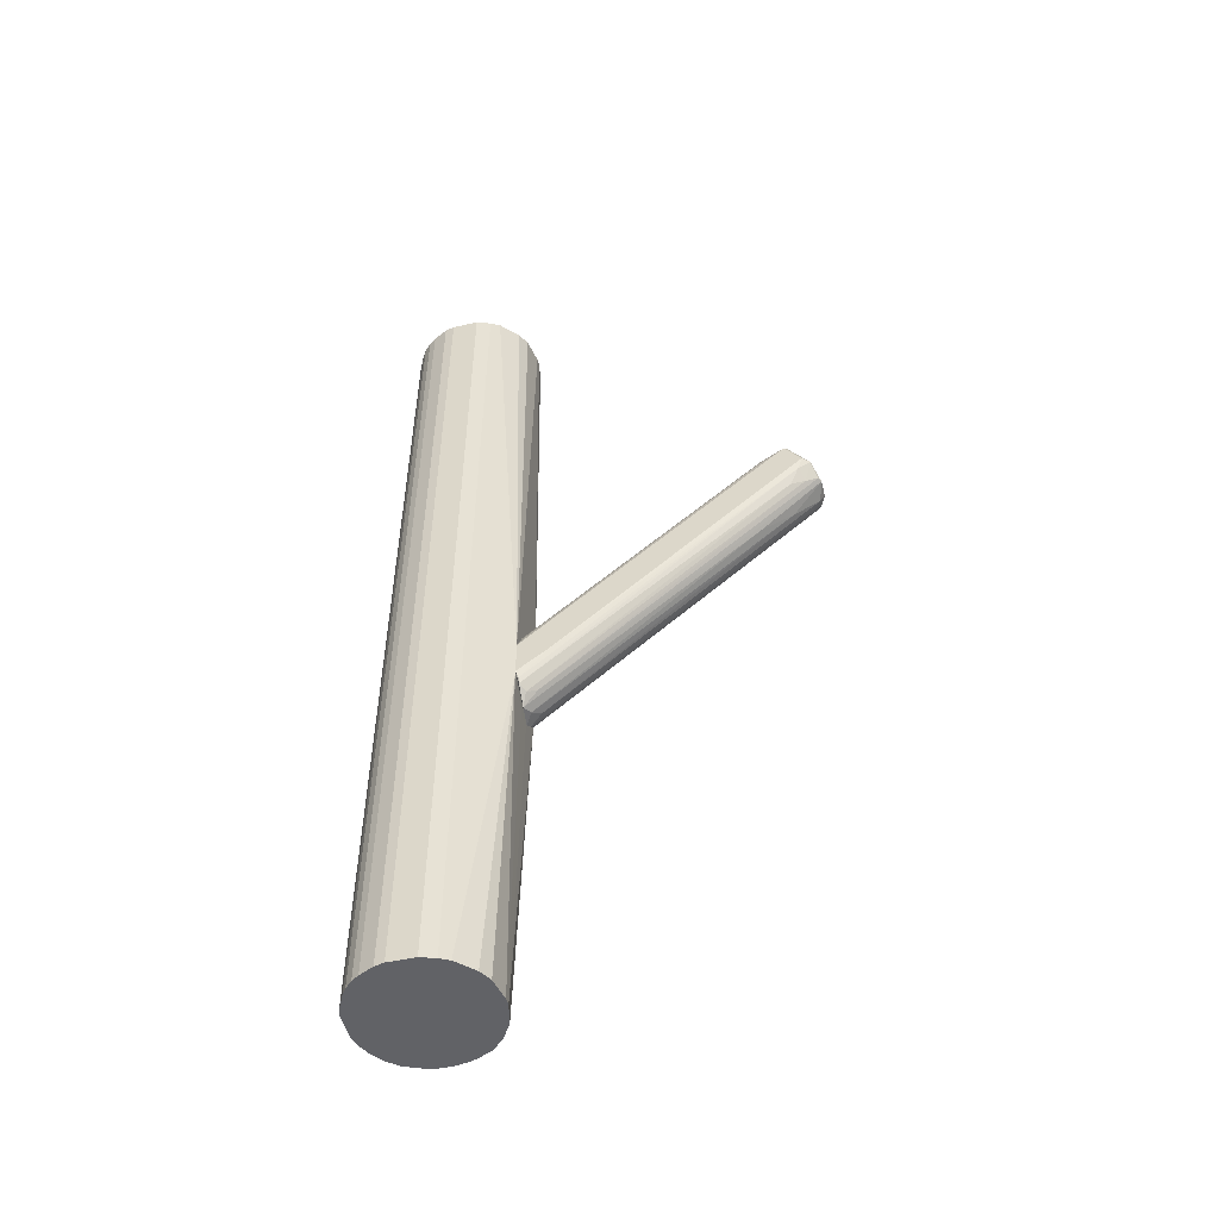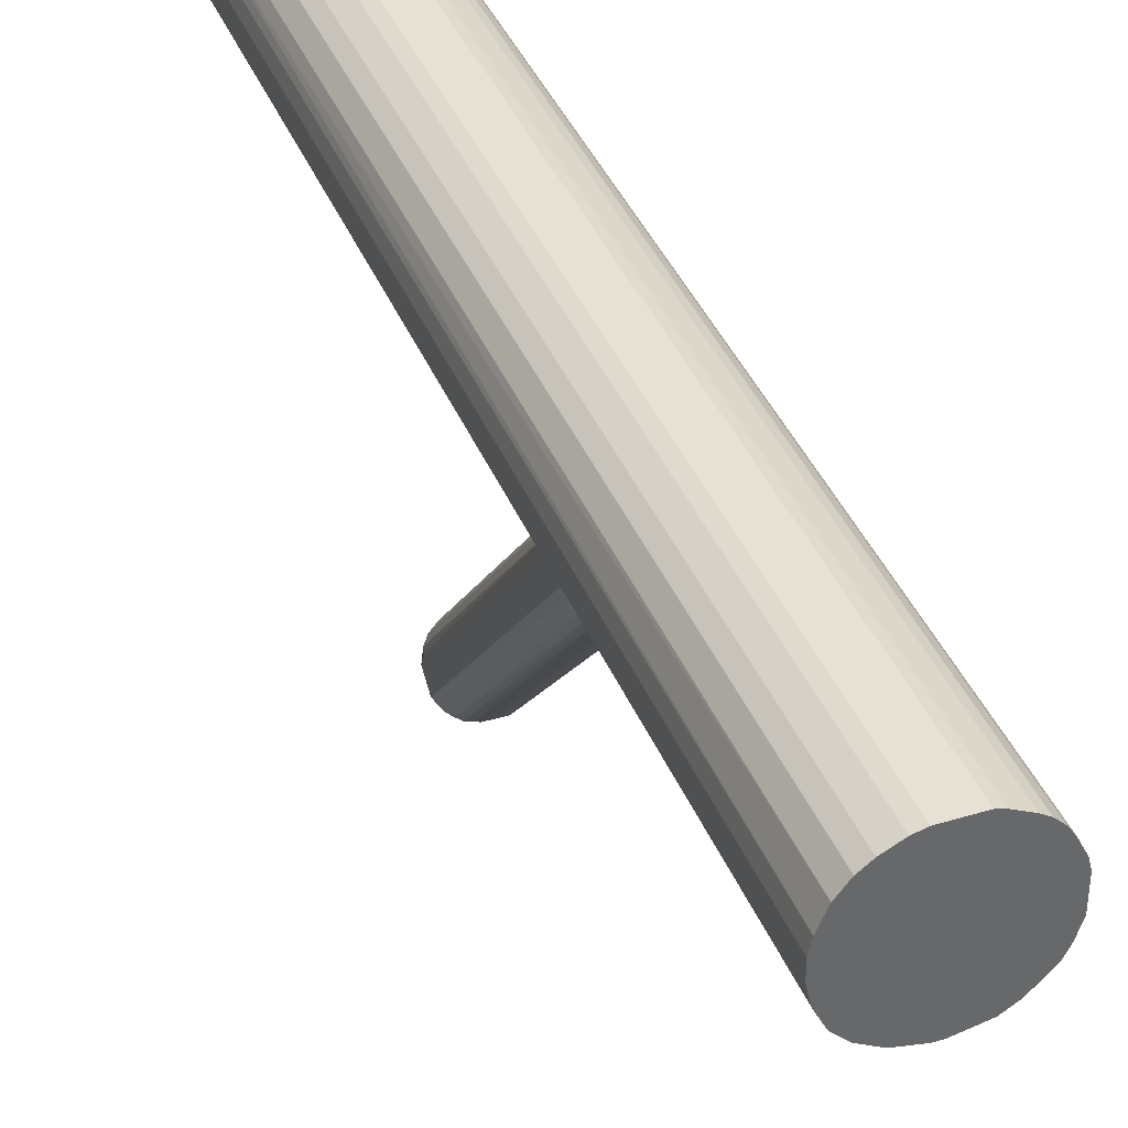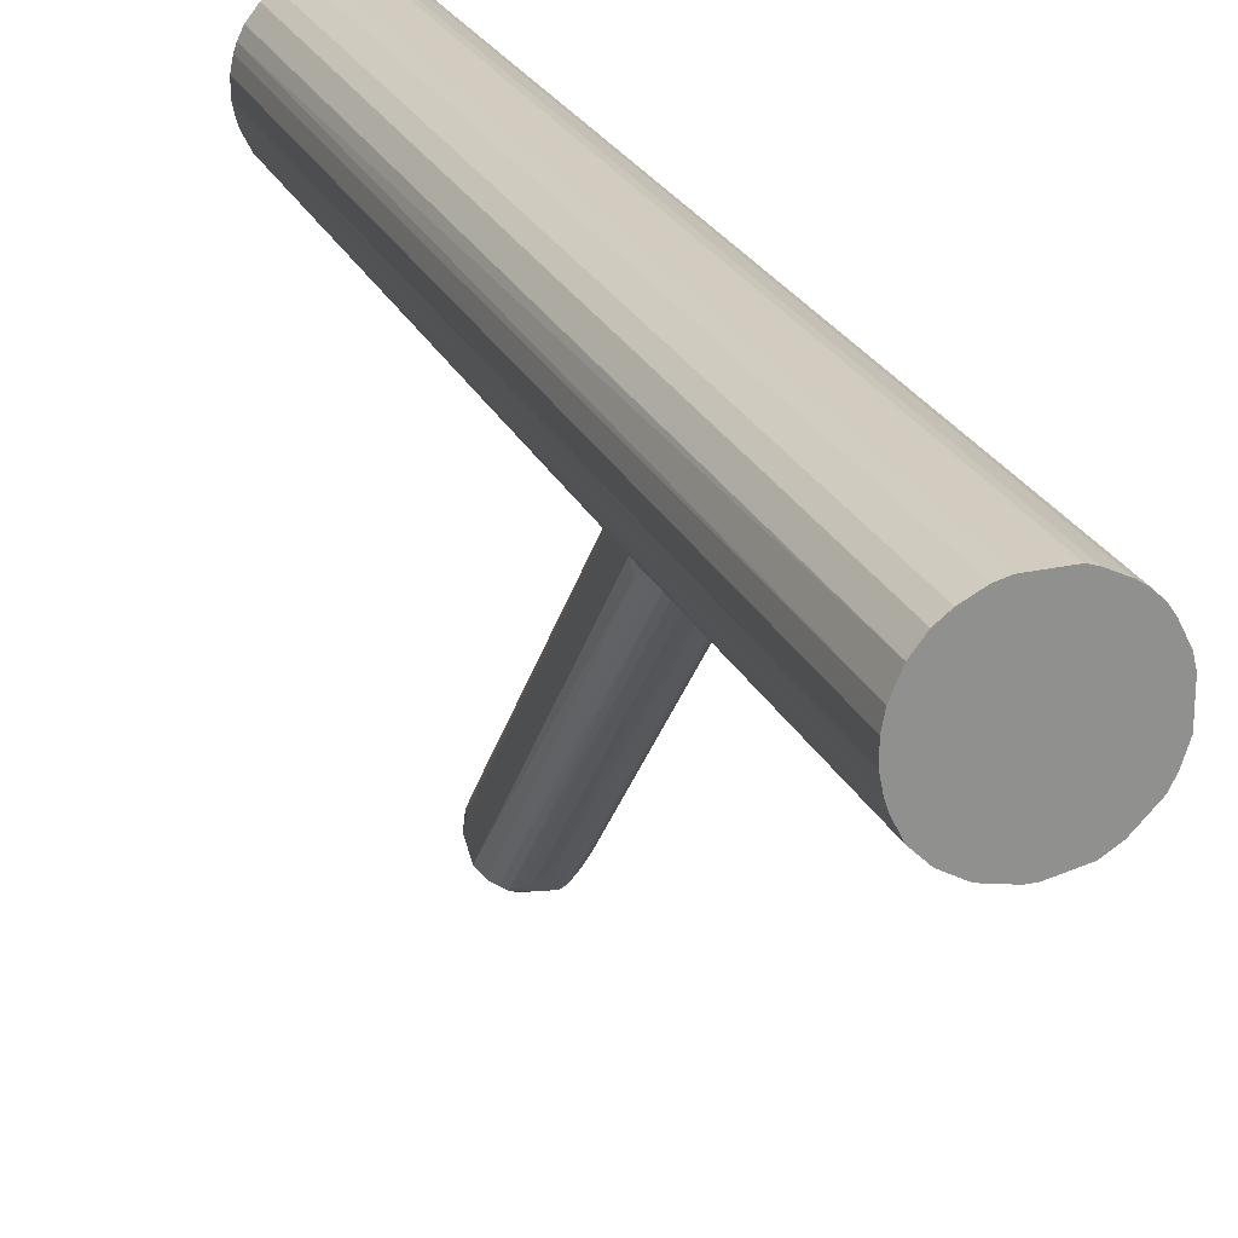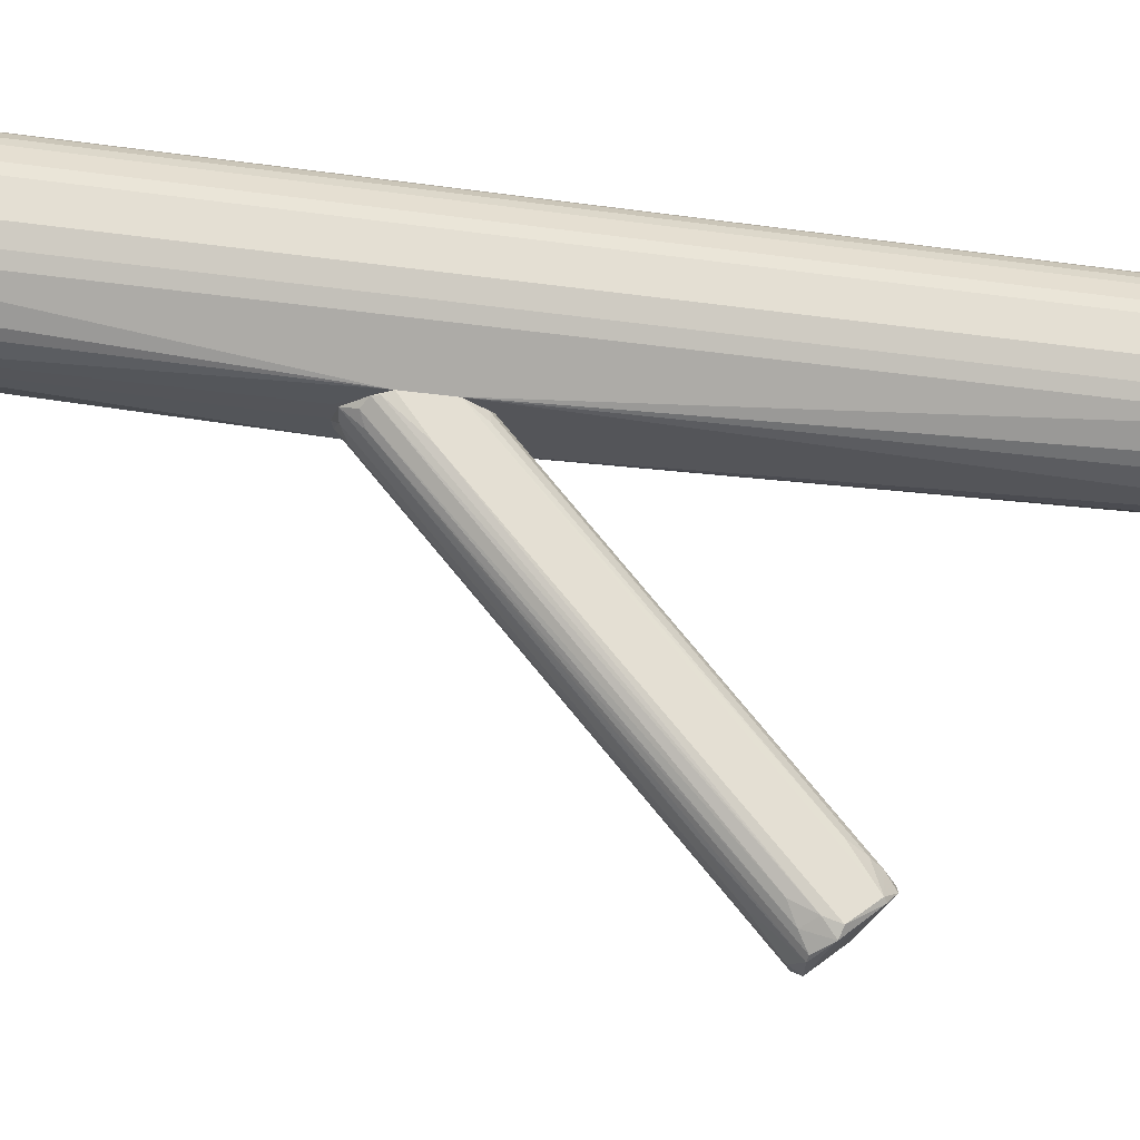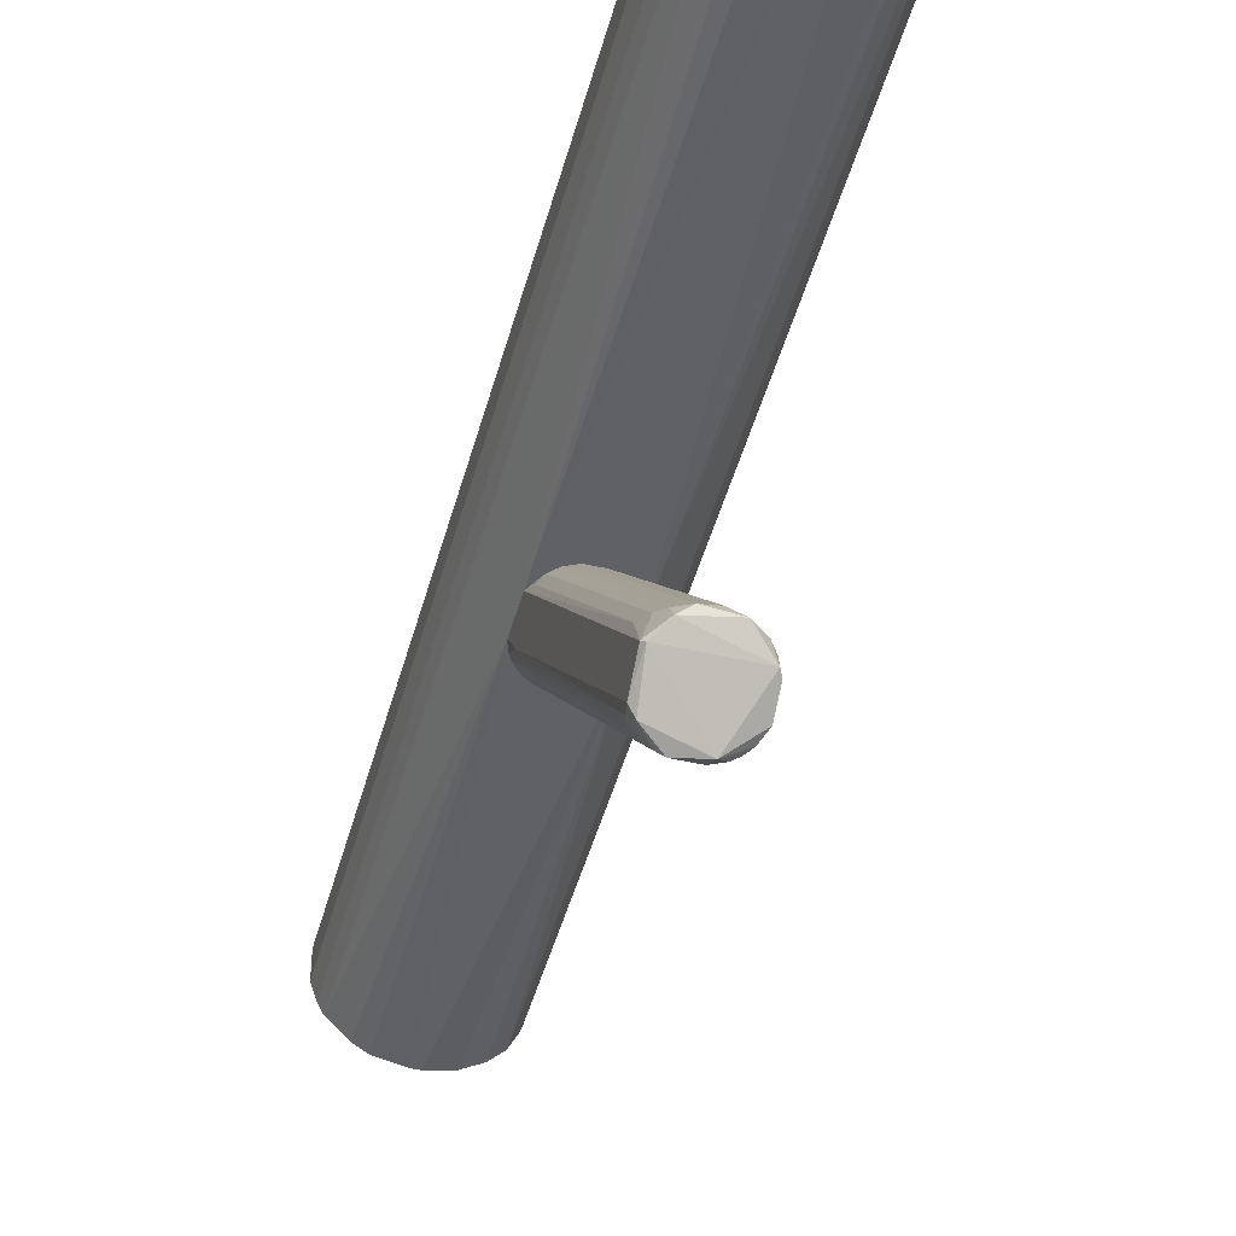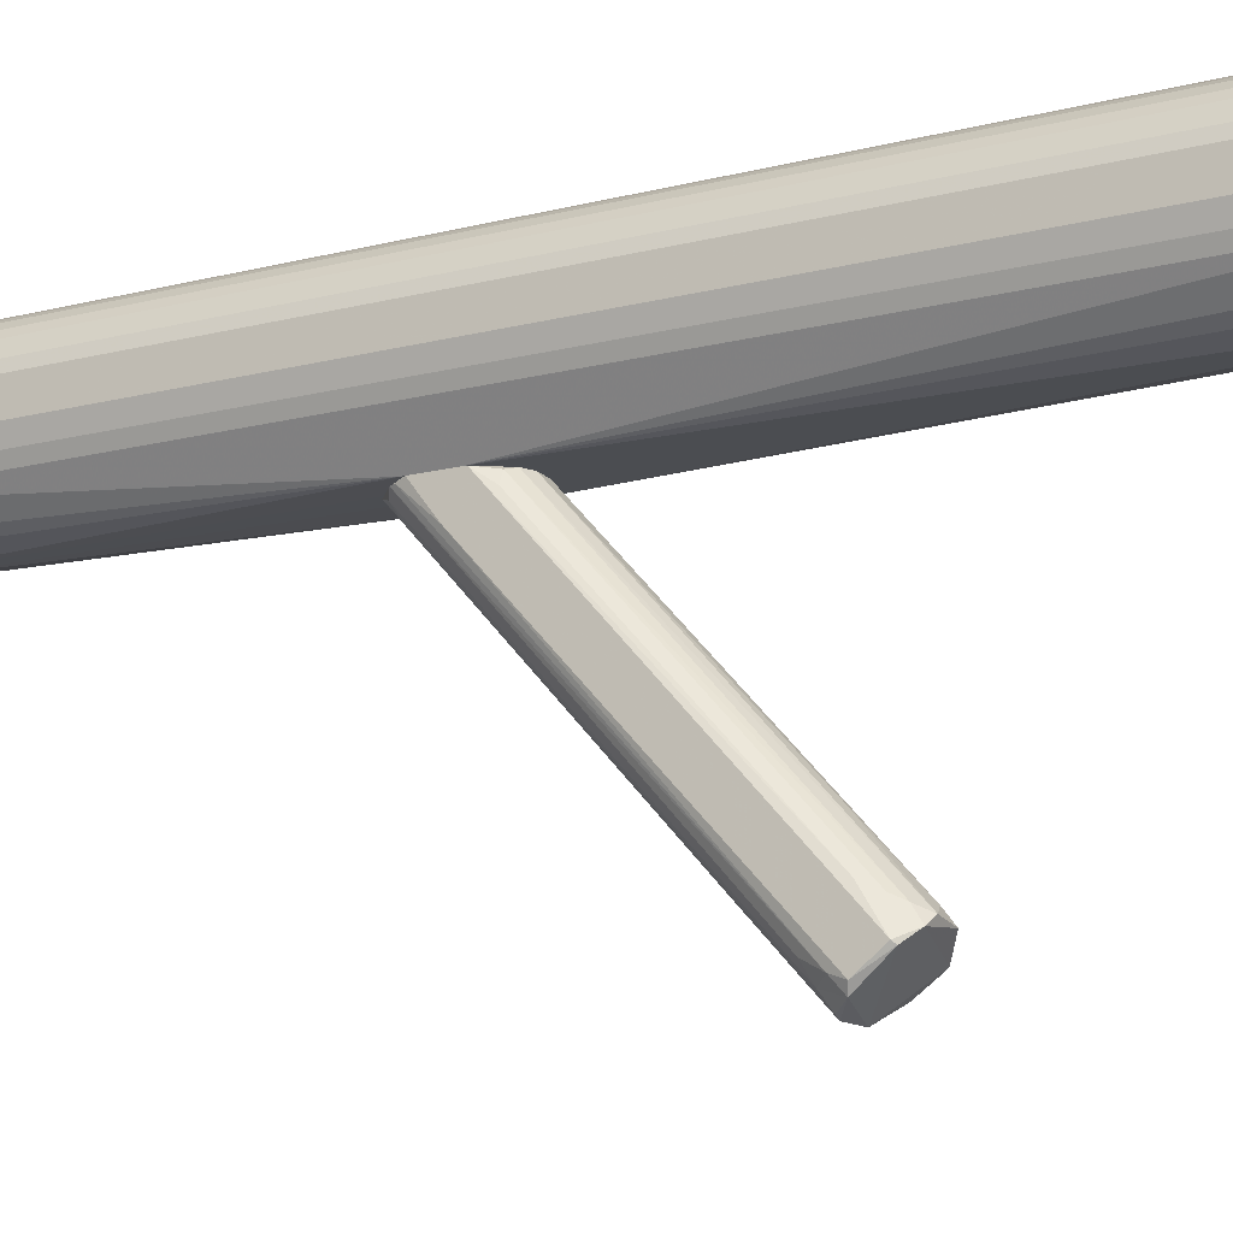
<metadata>
{"format":"obj","ext":"obj","renderer":"f3d","projection":"perspective","resolution":1024,"background":"white","views":[{"elev":-50.7,"azim":-76.6,"up":"+Z"},{"elev":39.1,"azim":159.2,"up":"+Y"},{"elev":24.2,"azim":159.7,"up":"+Y"},{"elev":-24.7,"azim":-103.6,"up":"+Y"},{"elev":-46.2,"azim":-14.9,"up":"+Y"},{"elev":-15.9,"azim":-62.2,"up":"+Y"}]}
</metadata>
<code>
o convex_0
v 0.02791 0.07332 -0.04721
v -0.01145 -0.2338 0.1338
v -0.0167 -0.2311 0.1338
v -0.01145 0.08382 -0.1417
v -0.03245 0.07332 -0.05507
v -0.01145 -0.1838 0.189
v 0.03579 -0.218 0.1522
v 0.02791 0.08379 -0.1286
v -0.03508 -0.218 0.1496
v 0.02791 -0.1865 0.1785
v 0.006917 0.08645 -0.04462
v -0.03245 0.08382 -0.1207
v 0.01478 -0.2232 0.126
v 0.03579 0.08645 -0.0787
v -0.03508 -0.1996 0.1732
v -0.01933 0.08645 -0.04983
v 0.009532 0.07069 -0.1312
v -0.03508 0.08645 -0.1128
v 0.01478 -0.1865 0.189
v 0.03579 0.08645 -0.1102
v 0.03579 -0.2048 0.1706
v -0.0272 -0.1734 0.168
v 0.03054 -0.2233 0.1417
v -0.0272 -0.2023 0.1181
v -0.03508 0.08645 -0.07346
v -0.02195 0.07855 -0.1312
v 0.001666 -0.1996 0.1023
v 0.02266 0.08645 -0.05248
v -0.03245 -0.2023 0.1758
v 0.01216 -0.2338 0.1391
v -0.008822 0.08645 -0.04462
v 0.004288 -0.176 0.1837
v 0.03316 -0.1918 0.1732
v 0.02266 0.07332 -0.126
v 0.03316 0.07332 -0.1102
v 0.02528 -0.2258 0.1365
v 0.01216 0.08645 -0.1417
v 0.01478 -0.155 0.1627
v -0.000949 0.07855 -0.1391
v -0.02195 -0.1786 0.1785
v -0.0272 0.08382 -0.05507
v 0.03316 0.08645 -0.06822
v -0.02982 -0.2258 0.147
v 0.03316 -0.2022 0.1758
v -0.03245 -0.2128 0.1364
v -0.03245 -0.1655 0.1522
v 0.01478 0.08382 -0.04462
v 0.02266 -0.1734 0.1732
v 0.03579 -0.1891 0.1627
v -0.02982 0.08382 -0.126
v 0.009532 -0.2285 0.1286
v -0.02195 -0.1917 0.1863
v 0.01741 0.08382 -0.1391
v -0.03508 0.05495 -0.08922
v -0.008822 -0.1655 0.07347
v -0.000949 -0.1182 0.1338
v 0.02004 -0.2285 0.1338
v -0.02195 -0.218 0.1259
v -0.0167 0.06805 -0.126
f 58 26 59
f 11 14 16
f 9 15 18
f 16 14 18
f 14 7 20
f 18 14 20
f 7 14 21
f 18 15 25
f 16 18 25
f 14 11 28
f 15 9 29
f 23 7 30
f 16 6 31
f 11 16 31
f 6 19 32
f 8 20 35
f 20 7 35
f 7 23 35
f 23 8 35
f 8 23 36
f 23 30 36
f 34 8 36
f 4 18 37
f 20 8 37
f 18 20 37
f 32 19 38
f 11 32 38
f 17 27 39
f 4 37 39
f 6 16 40
f 22 15 40
f 22 40 41
f 25 5 41
f 16 25 41
f 40 16 41
f 1 10 42
f 28 1 42
f 14 28 42
f 10 33 42
f 3 2 43
f 29 9 43
f 30 29 43
f 2 30 43
f 10 19 44
f 7 21 44
f 29 30 44
f 30 7 44
f 33 10 44
f 21 33 44
f 43 9 45
f 15 22 46
f 5 25 46
f 25 15 46
f 22 41 46
f 41 5 46
f 28 11 47
f 11 38 47
f 47 38 48
f 10 1 48
f 19 10 48
f 1 28 48
f 38 19 48
f 28 47 48
f 21 14 49
f 33 21 49
f 14 42 49
f 42 33 49
f 18 4 50
f 12 18 50
f 4 26 50
f 26 24 50
f 45 12 50
f 24 45 50
f 17 13 51
f 2 27 51
f 27 17 51
f 30 2 51
f 19 6 52
f 15 29 52
f 6 40 52
f 40 15 52
f 44 19 52
f 29 44 52
f 13 17 53
f 8 34 53
f 37 8 53
f 17 39 53
f 39 37 53
f 18 12 54
f 9 18 54
f 45 9 54
f 12 45 54
f 27 2 55
f 4 39 55
f 39 27 55
f 31 6 56
f 11 31 56
f 6 32 56
f 32 11 56
f 36 30 57
f 34 36 57
f 51 13 57
f 30 51 57
f 13 53 57
f 53 34 57
f 24 26 58
f 3 43 58
f 45 24 58
f 43 45 58
f 2 3 59
f 26 4 59
f 55 2 59
f 4 55 59
f 3 58 59
o convex_1
v 0.01478 0.2334 0.5013
v -0.008816 0.08645 -0.1443
v 0.00954 0.08645 -0.1443
v -0.0167 0.2334 -0.5013
v -0.07182 0.1468 0.5013
v 0.0699 0.1416 0.5013
v 0.0699 0.1836 -0.5013
v -0.06657 0.1311 -0.5013
v 0.04628 0.1048 -0.5013
v -0.02983 0.09434 0.5013
v -0.05607 0.2098 0.5013
v -0.0692 0.1862 -0.5013
v 0.03841 0.09959 0.5013
v 0.06202 0.2019 0.5013
v 0.04104 0.2229 -0.5013
v -0.02983 0.09434 -0.5013
v -0.03507 0.08645 -0.07606
v 0.0699 0.1416 -0.5013
v 0.03578 0.08645 -0.07871
v -0.0167 0.2334 0.5013
v -0.0482 0.2177 -0.5013
v -0.06132 0.1206 0.5013
v 0.004283 0.0891 0.5013
v 0.07253 0.1704 0.5013
v -0.07182 0.1757 0.5013
v 0.004283 0.0891 -0.5013
v 0.05941 0.118 0.5013
v 0.04104 0.2229 0.5013
v 0.01478 0.2334 -0.5013
v -0.07182 0.1468 -0.5013
v 0.05941 0.118 -0.5013
v 0.05152 0.215 -0.5013
v -0.04033 0.2229 0.5013
v -0.06132 0.1206 -0.5013
v 0.07253 0.1547 -0.5013
v 0.06202 0.2019 -0.5013
v -0.06132 0.2019 -0.5013
v -0.0692 0.1862 0.5013
v 0.02528 0.2308 -0.5013
v -0.07182 0.1757 -0.5013
v 0.06728 0.1914 0.5013
v 0.02791 0.09435 -0.5013
v -0.02457 0.2308 -0.5013
v -0.04294 0.1022 0.5013
v 0.05152 0.215 0.5013
v 0.02004 0.0917 0.5013
v 0.06728 0.1337 -0.5013
v 0.07253 0.1704 -0.5013
v 0.07253 0.1547 0.5013
v 0.02528 0.2308 0.5013
v -0.04294 0.1022 -0.5013
v -0.06657 0.1311 0.5013
v -0.03507 0.08645 -0.1154
v -0.003573 0.0891 0.5013
v 0.03578 0.08645 -0.1128
v -0.04033 0.2229 -0.5013
v -0.06132 0.2019 0.5013
v -0.0482 0.2177 0.5013
v 0.06728 0.1337 0.5013
v -0.05607 0.2098 -0.5013
v -0.02457 0.2308 0.5013
v 0.04628 0.1048 0.5013
v -0.003573 0.0891 -0.5013
v 0.0699 0.1836 0.5013
f 66 100 123
f 60 64 65
f 63 66 67
f 67 66 68
f 65 64 69
f 64 60 70
f 63 67 71
f 65 69 72
f 60 65 73
f 66 63 74
f 67 68 75
f 61 62 76
f 68 66 77
f 76 62 78
f 60 63 79
f 70 60 79
f 63 71 80
f 69 64 81
f 72 69 82
f 76 78 82
f 73 65 83
f 64 70 84
f 62 61 85
f 75 68 85
f 65 72 86
f 60 73 87
f 63 60 88
f 74 63 88
f 67 64 89
f 71 67 89
f 64 84 89
f 68 77 90
f 86 78 90
f 66 74 91
f 74 87 91
f 70 79 92
f 67 75 93
f 81 67 93
f 76 81 93
f 65 77 94
f 77 66 94
f 66 91 95
f 91 73 95
f 80 71 96
f 84 70 97
f 71 84 97
f 96 71 97
f 87 74 98
f 88 60 98
f 74 88 98
f 84 71 99
f 71 89 99
f 89 84 99
f 73 83 100
f 66 95 100
f 95 73 100
f 85 68 101
f 79 63 102
f 63 80 102
f 76 69 103
f 69 81 103
f 81 76 103
f 87 73 104
f 73 91 104
f 91 87 104
f 78 72 105
f 72 82 105
f 82 78 105
f 77 65 106
f 90 77 106
f 86 90 106
f 66 83 107
f 94 66 107
f 83 94 107
f 83 65 108
f 65 94 108
f 94 83 108
f 60 87 109
f 98 60 109
f 87 98 109
f 93 75 110
f 64 67 111
f 81 64 111
f 67 81 111
f 61 76 112
f 76 93 112
f 110 75 112
f 93 110 112
f 69 76 113
f 82 69 113
f 76 82 113
f 78 62 114
f 62 85 114
f 68 90 114
f 90 78 114
f 101 68 114
f 85 101 114
f 80 92 115
f 102 80 115
f 92 102 115
f 70 96 116
f 97 70 116
f 96 97 116
f 80 70 117
f 70 92 117
f 92 80 117
f 65 86 118
f 106 65 118
f 86 106 118
f 70 80 119
f 96 70 119
f 80 96 119
f 92 79 120
f 79 102 120
f 102 92 120
f 72 78 121
f 86 72 121
f 78 86 121
f 85 61 122
f 75 85 122
f 61 112 122
f 112 75 122
f 83 66 123
f 100 83 123

</code>
